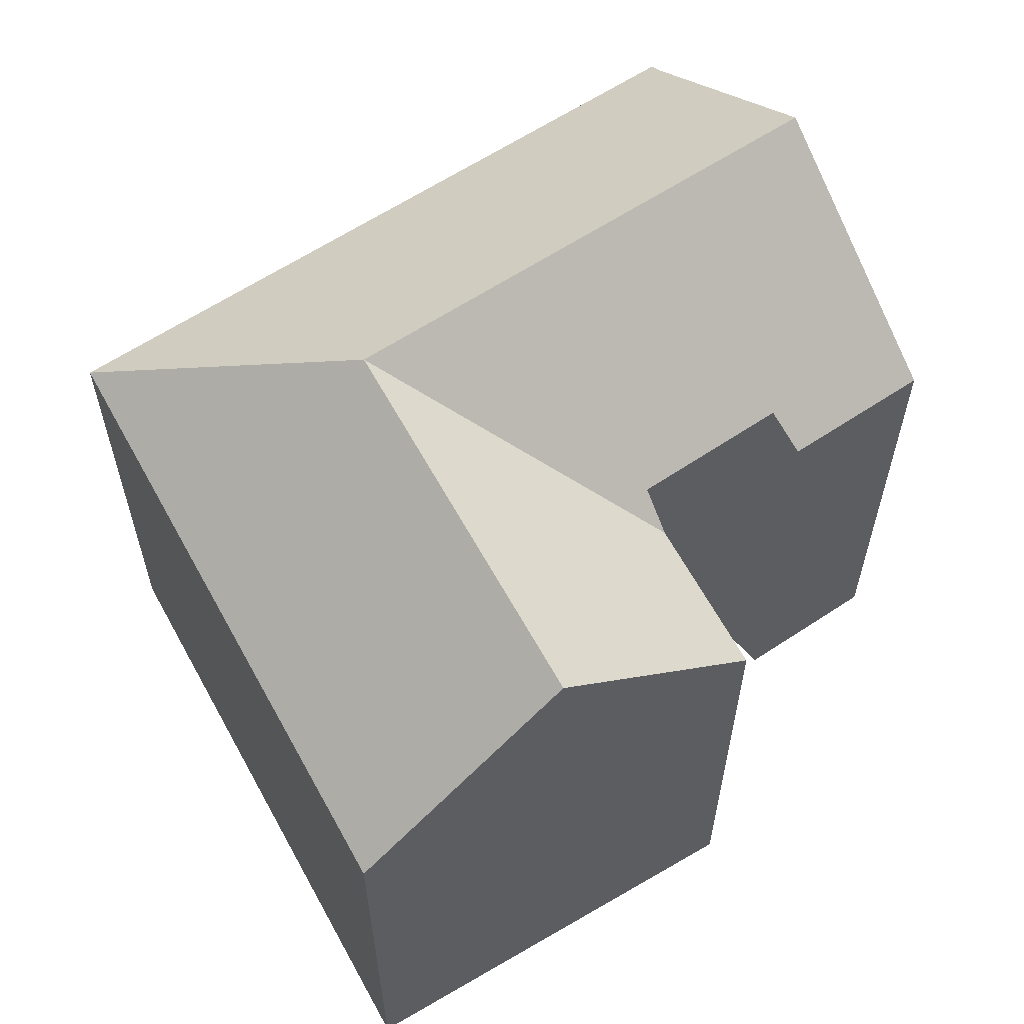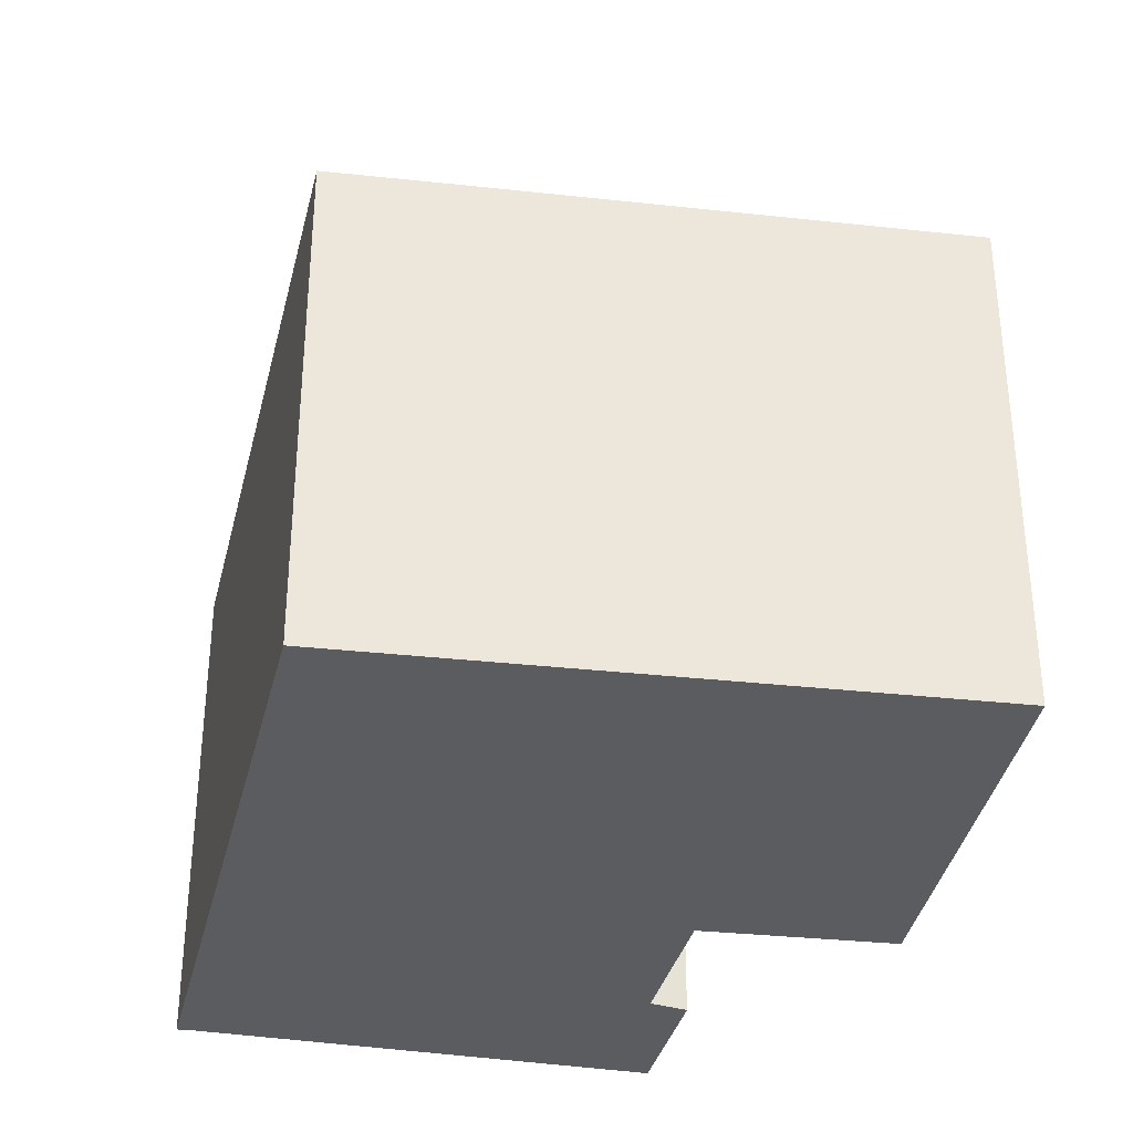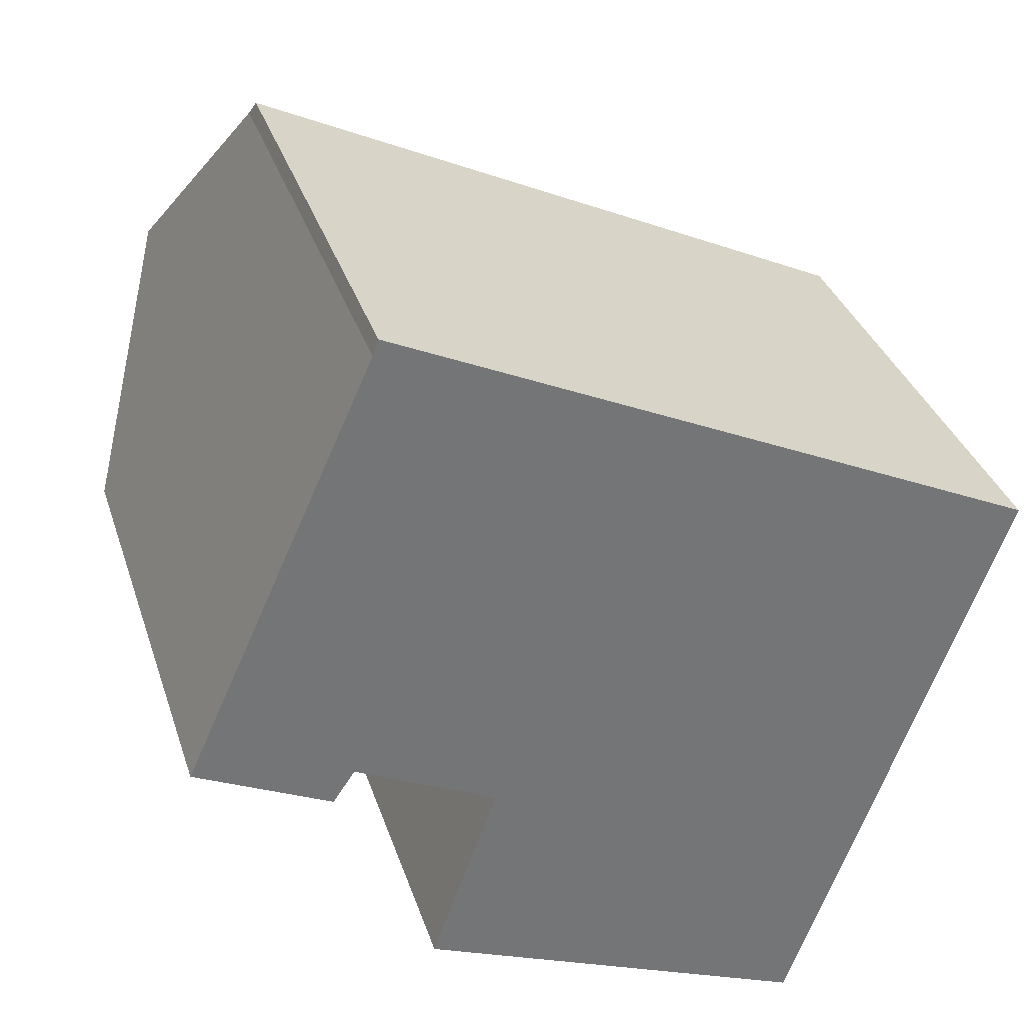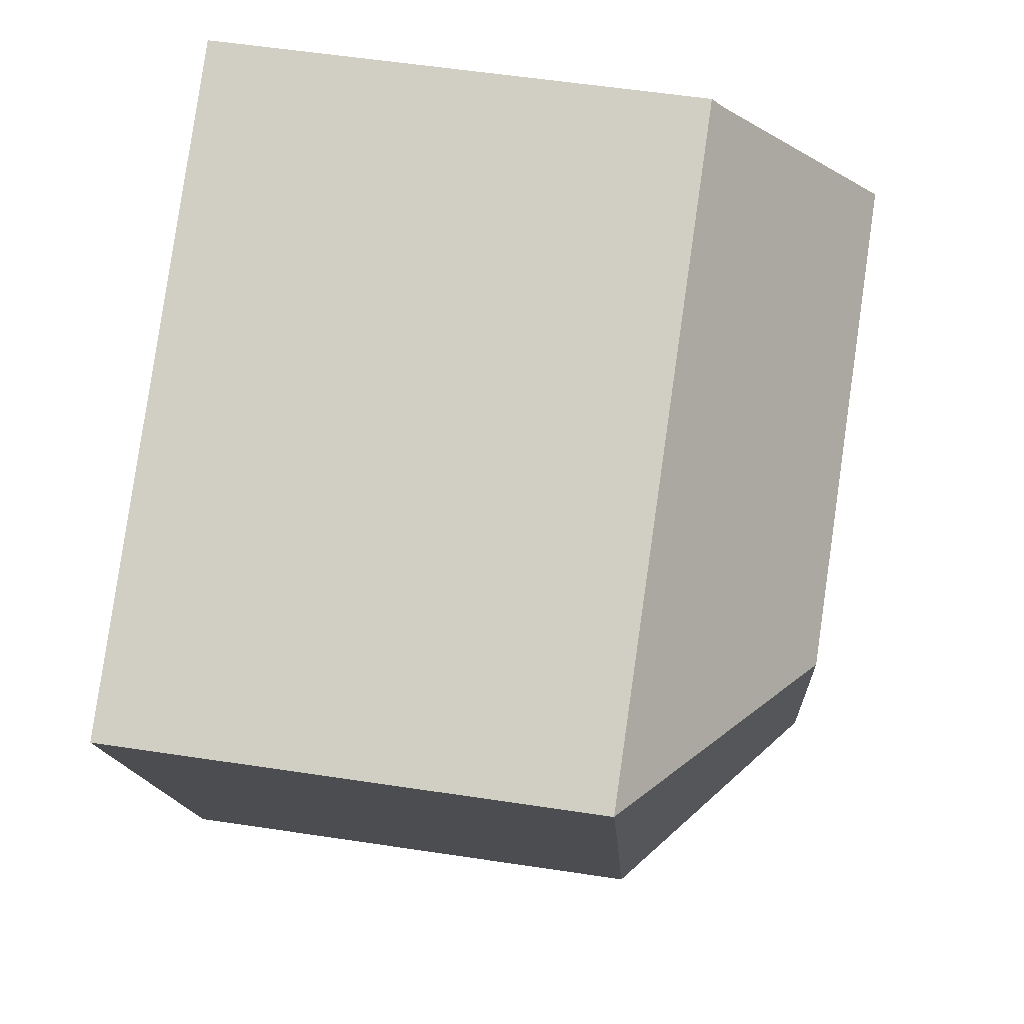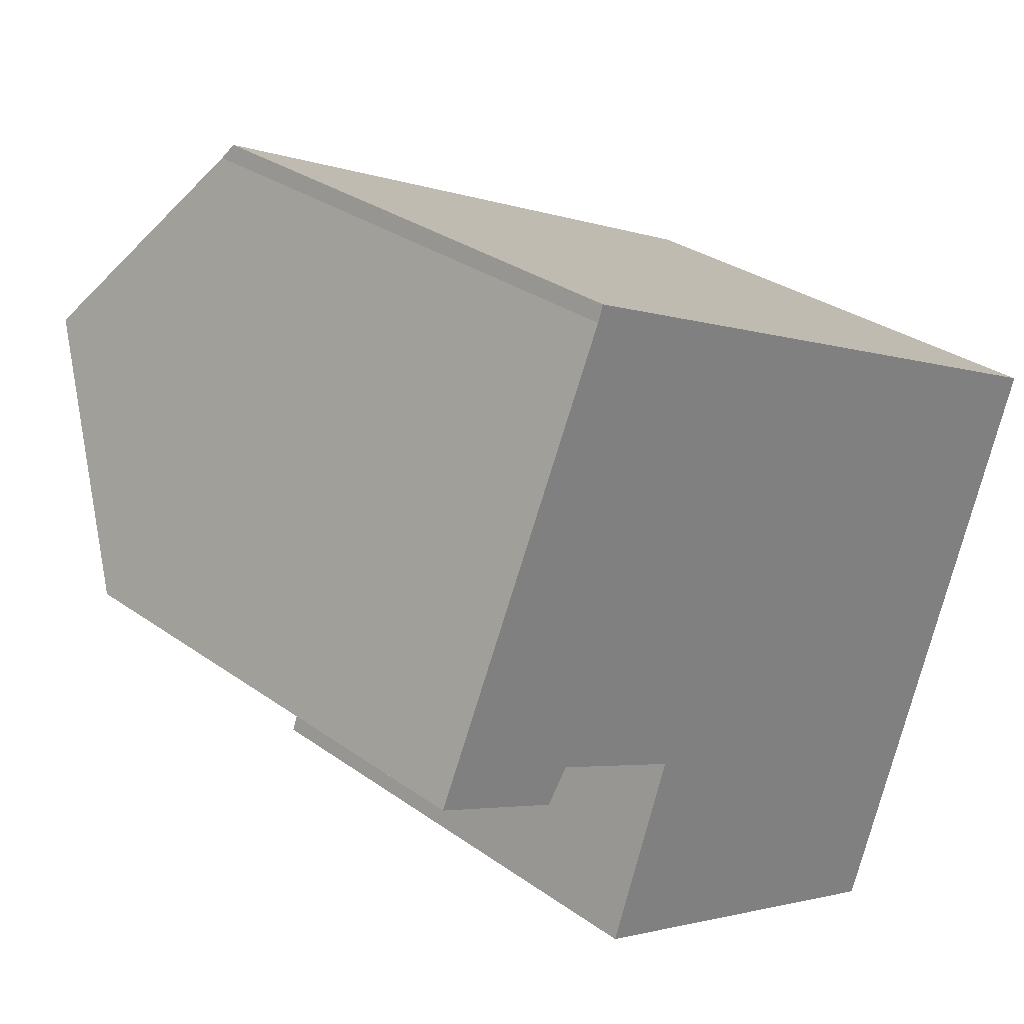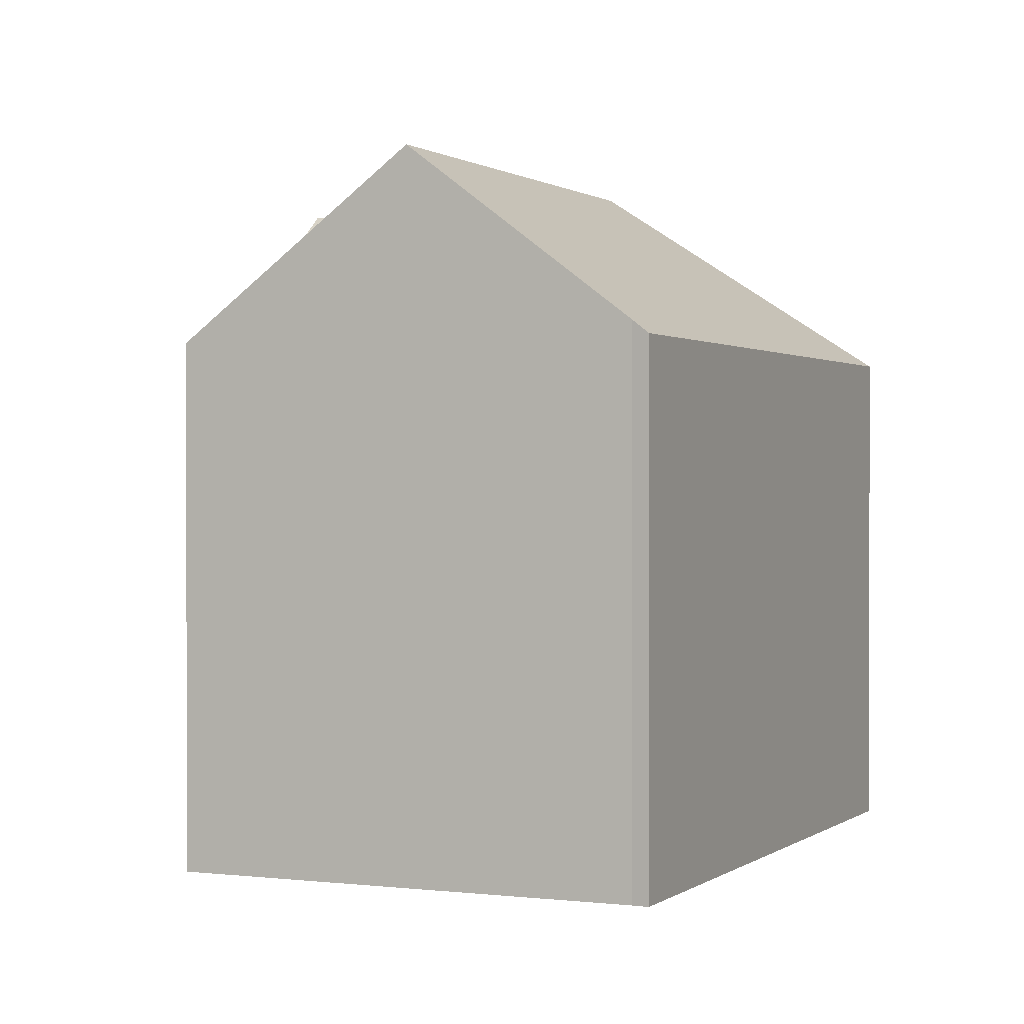
<metadata>
{"format":"obj","ext":"obj","renderer":"f3d","projection":"perspective","resolution":1024,"background":"white","views":[{"elev":62.2,"azim":171.3,"up":"+Y"},{"elev":-35.1,"azim":101.7,"up":"+Y"},{"elev":33.7,"azim":-16.8,"up":"+Z"},{"elev":56.4,"azim":99.0,"up":"+Z"},{"elev":30.2,"azim":-44.0,"up":"+Z"},{"elev":0.7,"azim":-41.1,"up":"+Y"}]}
</metadata>
<code>
v  12.18 13.88 8.784
v  5.178 14.21 11.55
v  5.329 13.88 11.98
v  5.161 14.24 11.51
v  9.918 18.8 2.56
v  2.665 18.8 5.945
v  22.88 13.88 3.794
v  15.31 18.8 0.044
v  21.86 13.88 0.997
v  19.95 13.88 -4.239
v  13.01 18.8 -6.274
v  18.31 13.88 -8.748
v  11.69 18.8 -9.916
v  17.09 13.88 -12.1
v  16.46 14.46 -11.84
v  6.336 13.94 -7.755
v  7.737 13.91 -3.813
v  7.786 13.91 -3.675
v  0 13.94 8.534e-16
v  4.286 14.71 -0.86
v  3.691 13.92 -1.746
v  8.135 14.68 -2.693
v  8.025 14.68 -2.641
v  0.447 14.75 0.997
v  0 0 0
v  3.691 1.069e-16 -1.746
v  8.135 1.649e-16 -2.693
v  4.286 5.266e-17 -0.86
v  8.025 1.617e-16 -2.641
v  5.178 -7.073e-16 11.55
v  2.665 -3.64e-16 5.945
v  0.447 -6.105e-17 0.997
v  5.161 -7.05e-16 11.51
v  5.329 -7.337e-16 11.98
v  6.336 4.749e-16 -7.755
v  7.786 2.25e-16 -3.675
v  7.737 2.335e-16 -3.813
v  22.88 -2.323e-16 3.794
v  12.18 -5.379e-16 8.784
v  21.86 -6.105e-17 0.997
v  17.09 7.41e-16 -12.1
v  19.95 2.596e-16 -4.239
v  18.31 5.357e-16 -8.748
v  11.69 6.072e-16 -9.916
v  16.46 7.252e-16 -11.84
g defaultobject
f 1 2 3
f 4 5 6
f 5 4 2
f 5 2 1
f 5 1 7
f 5 7 8
f 9 8 7
f 8 9 10
f 8 10 11
f 11 10 12
f 11 12 13
f 13 12 14
f 13 14 15
f 16 11 13
f 11 16 17
f 11 17 8
f 8 17 18
f 19 20 21
f 22 8 18
f 8 22 23
f 8 23 20
f 8 20 19
f 8 19 24
f 8 24 5
f 5 24 6
f 21 25 19
f 25 21 26
f 27 23 22
f 23 27 20
f 20 27 28
f 28 27 29
f 24 4 6
f 4 24 19
f 4 19 25
f 4 25 2
f 2 25 30
f 30 25 31
f 31 25 32
f 30 31 33
f 30 3 2
f 3 30 34
f 35 17 16
f 17 35 18
f 18 27 22
f 27 18 36
f 36 18 35
f 36 35 37
f 34 1 3
f 1 34 7
f 7 34 38
f 38 34 39
f 38 9 7
f 9 38 10
f 10 38 12
f 12 38 14
f 14 38 40
f 14 40 41
f 41 40 42
f 41 42 43
f 15 16 13
f 16 15 14
f 16 14 41
f 16 41 35
f 35 41 44
f 44 41 45
f 28 21 20
f 21 28 26
f 43 45 41
f 45 43 44
f 44 43 35
f 35 43 42
f 35 42 37
f 37 42 40
f 37 40 27
f 27 40 29
f 29 40 28
f 28 40 25
f 25 40 32
f 32 40 31
f 31 40 38
f 31 38 39
f 31 39 33
f 33 39 30
f 30 39 34
f 25 26 28

</code>
